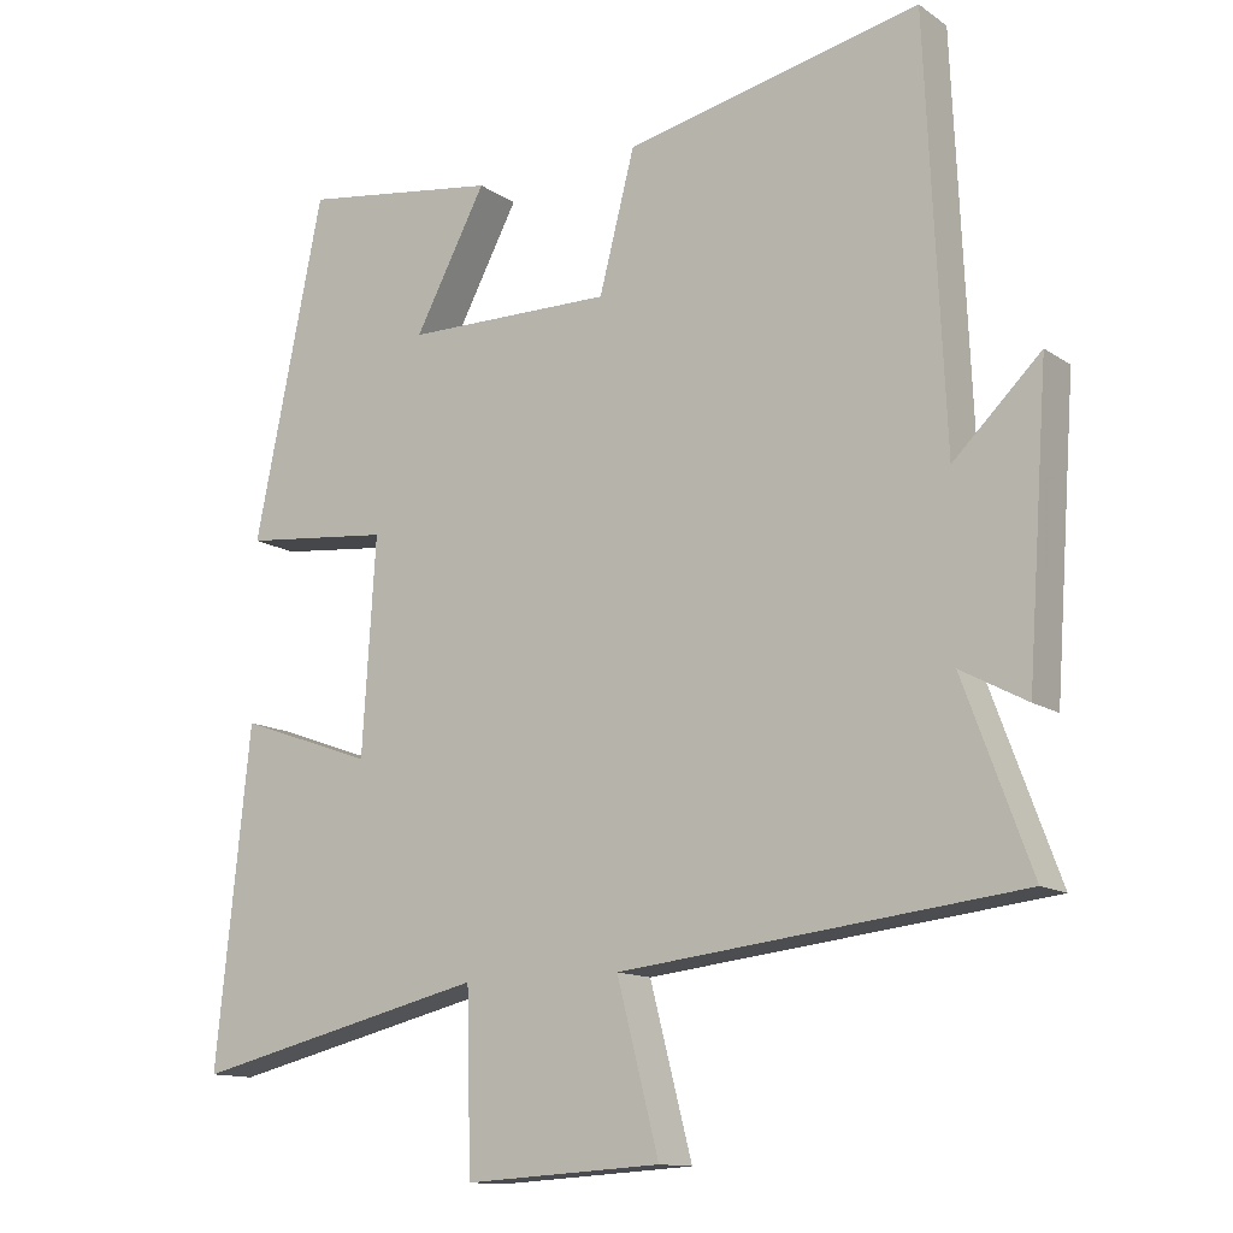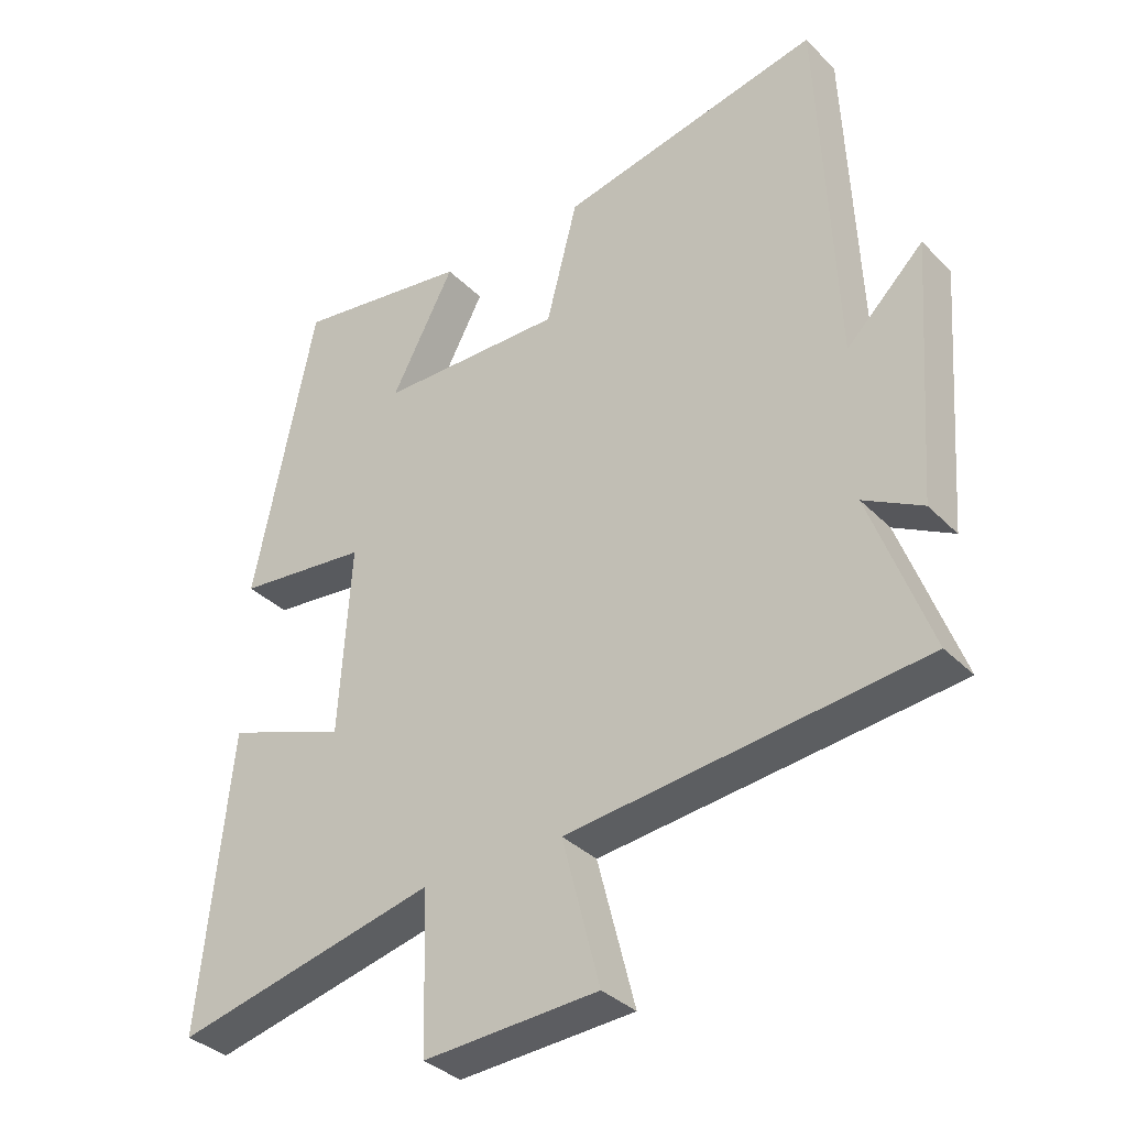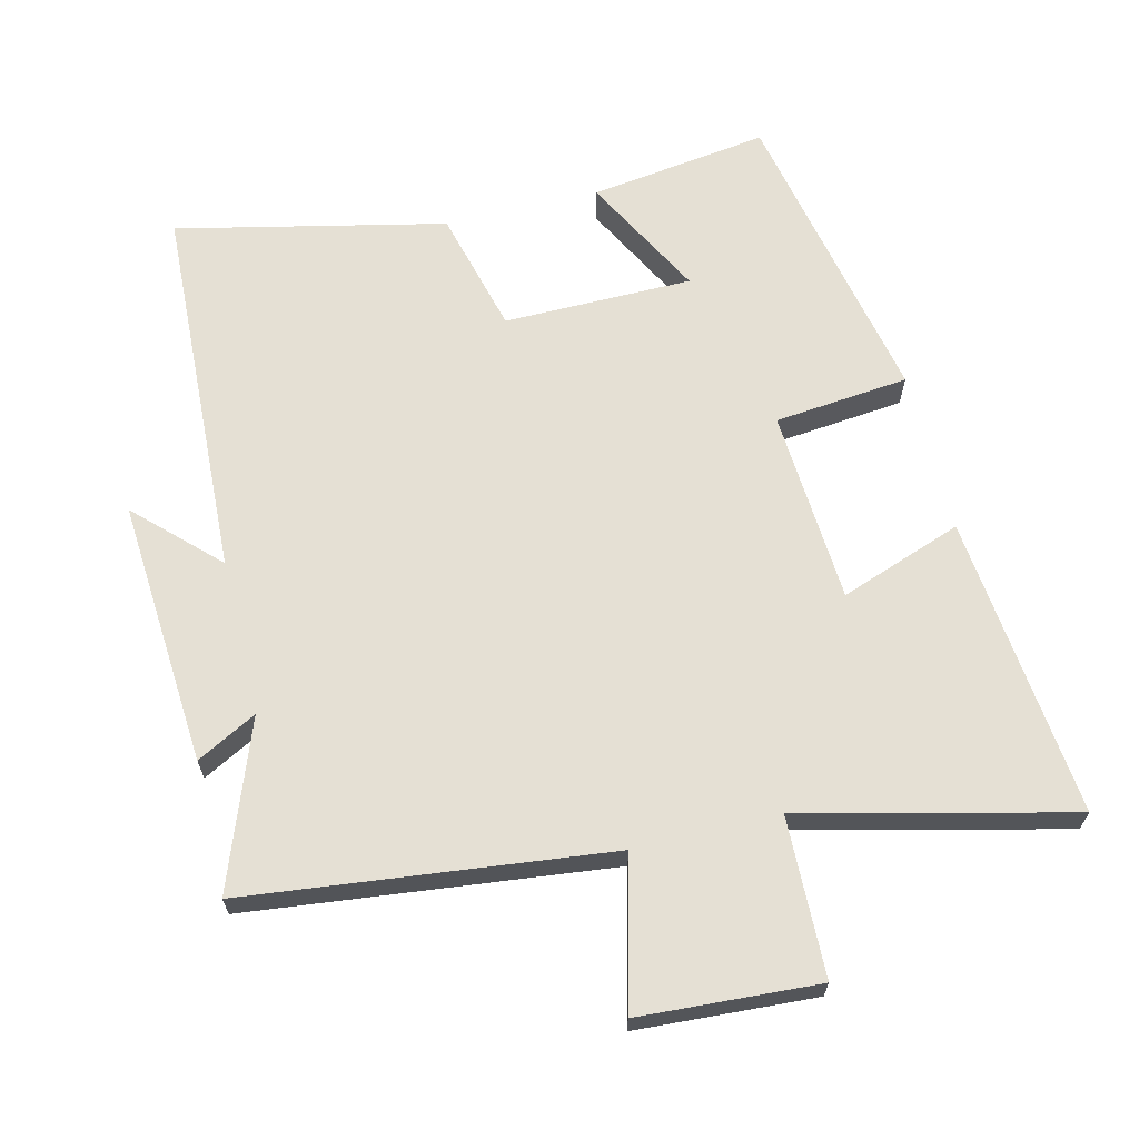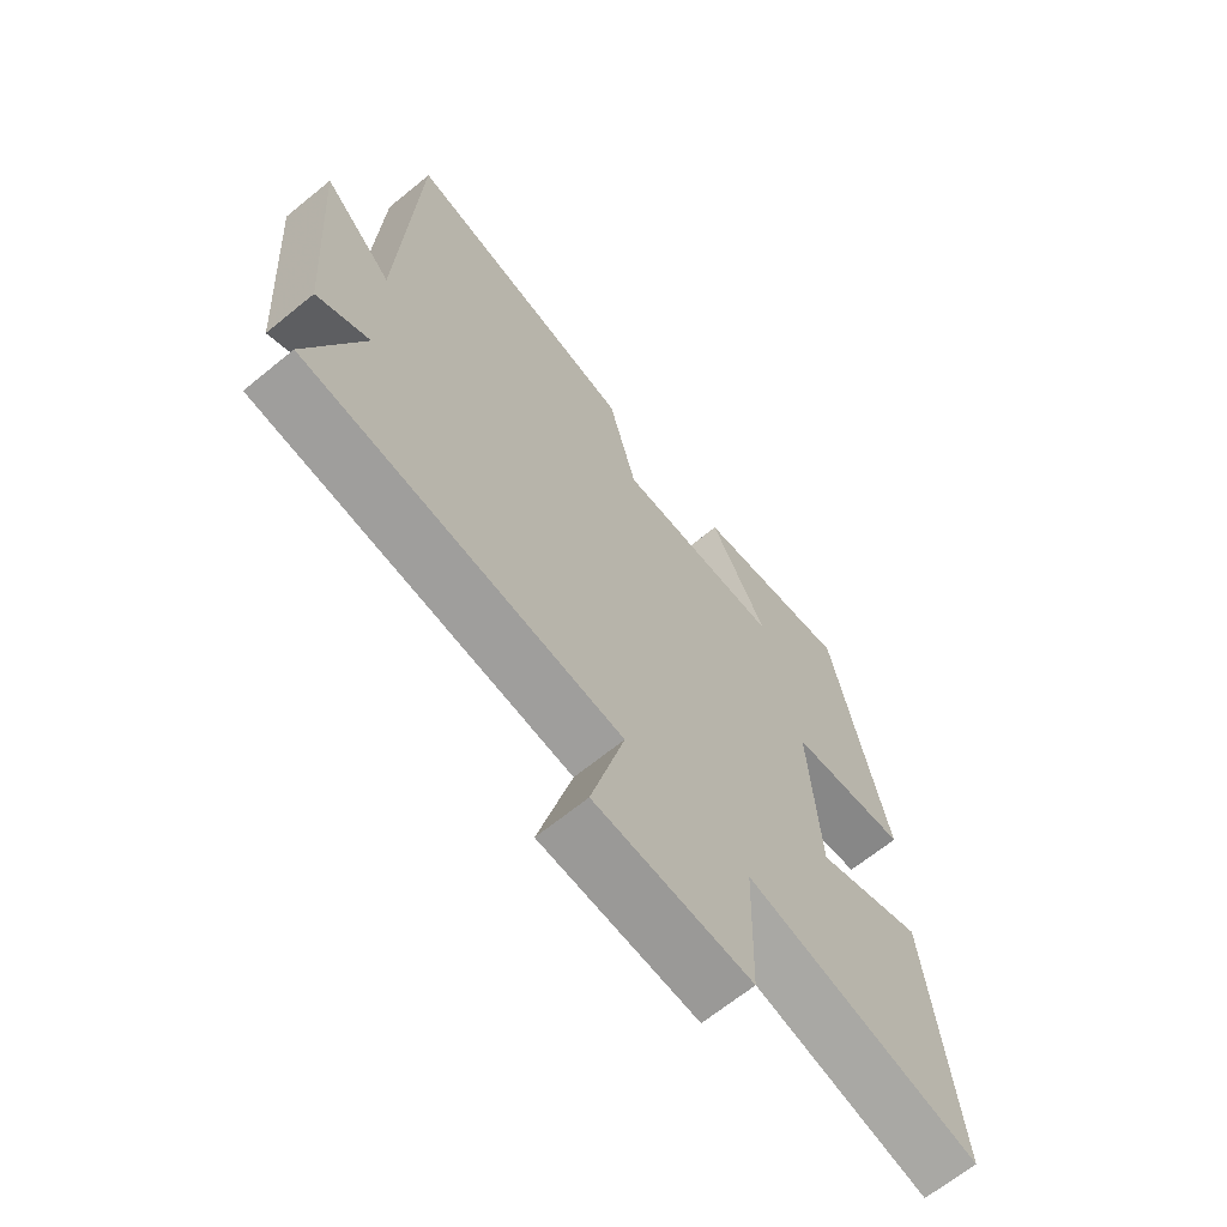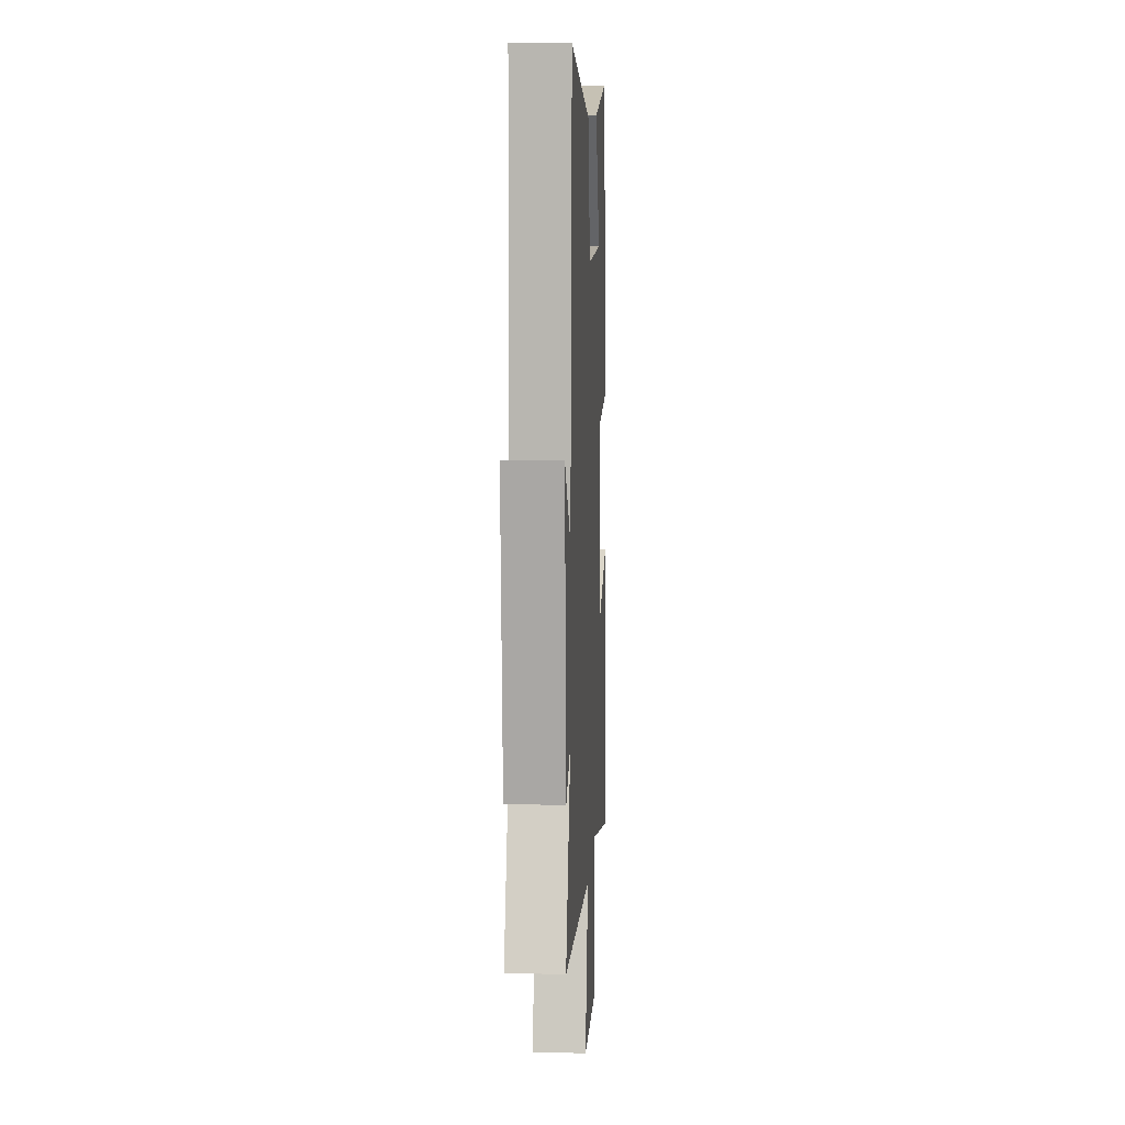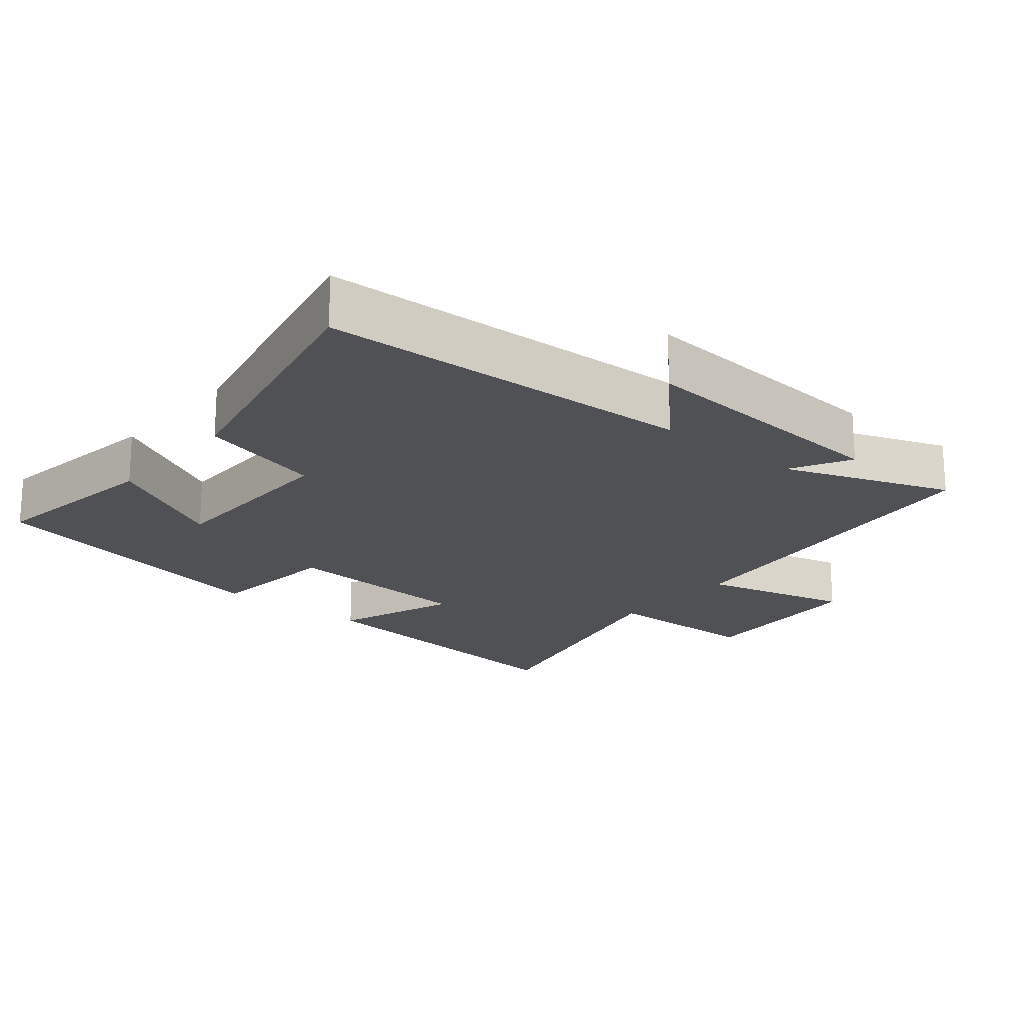
<metadata>
{"format":"obj","ext":"obj","renderer":"f3d","projection":"perspective","resolution":1024,"background":"white","views":[{"elev":-12.8,"azim":33.5,"up":"+Z"},{"elev":-34.7,"azim":37.2,"up":"+Z"},{"elev":65.6,"azim":166.3,"up":"+Y"},{"elev":-66.5,"azim":129.3,"up":"+Z"},{"elev":10.6,"azim":93.2,"up":"+Z"},{"elev":-19.9,"azim":50.1,"up":"+Y"}]}
</metadata>
<code>
v 0.475 0.07 0.587
v 0.5 0.07 0.034
v 0.616 0.07 0.147
v 0.588 0.07 -0.243
v 0.5 0.07 -0.196
v 0.59 0.07 -0.439
v 0.059 0.07 -0.5
v 0.115 0.07 -0.717
v -0.147 0.07 -0.733
v -0.153 0.07 -0.5
v -0.546 0.07 -0.594
v -0.5 0.07 -0.152
v -0.321 0.07 -0.216
v -0.303 0.07 0.068
v -0.5 0.07 0.088
v -0.408 0.07 0.537
v -0.146 0.07 0.5
v -0.241 0.07 0.32
v 0.035 0.07 0.318
v 0.082 0.07 0.5
v 0.475 0 0.587
v 0.5 0 0.034
v 0.616 0 0.147
v 0.588 0 -0.243
v 0.5 0 -0.196
v 0.59 0 -0.439
v 0.059 0 -0.5
v 0.115 0 -0.717
v -0.147 0 -0.733
v -0.153 0 -0.5
v -0.546 0 -0.594
v -0.5 0 -0.152
v -0.321 0 -0.216
v -0.303 0 0.068
v -0.5 0 0.088
v -0.408 0 0.537
v -0.146 0 0.5
v -0.241 0 0.32
v 0.035 0 0.318
v 0.082 0 0.5
f 19 20 1 2
f 18 19 2
f 15 16 17 18
f 14 15 18 2
f 13 14 2
f 10 11 12 13
f 10 13 2
f 7 8 9 10
f 5 6 7 10
f 5 10 2
f 2 3 4 5
f 22 21 40 39
f 22 39 38
f 38 37 36 35
f 22 38 35 34
f 22 34 33
f 33 32 31 30
f 22 33 30
f 30 29 28 27
f 30 27 26 25
f 22 30 25
f 25 24 23 22
f 1 21 22 2
f 2 22 23 3
f 3 23 24 4
f 4 24 25 5
f 5 25 26 6
f 6 26 27 7
f 7 27 28 8
f 8 28 29 9
f 9 29 30 10
f 10 30 31 11
f 11 31 32 12
f 12 32 33 13
f 13 33 34 14
f 14 34 35 15
f 15 35 36 16
f 16 36 37 17
f 17 37 38 18
f 18 38 39 19
f 19 39 40 20
f 20 40 21 1

</code>
